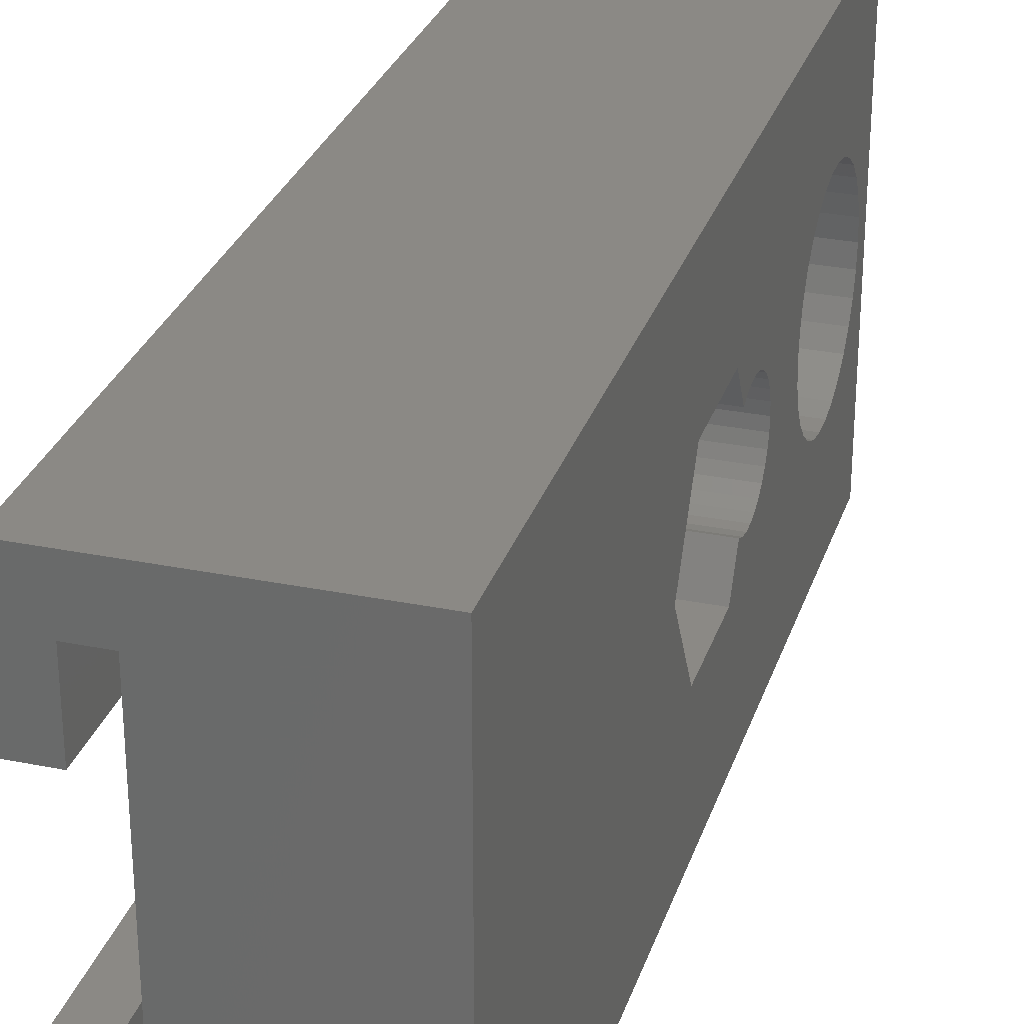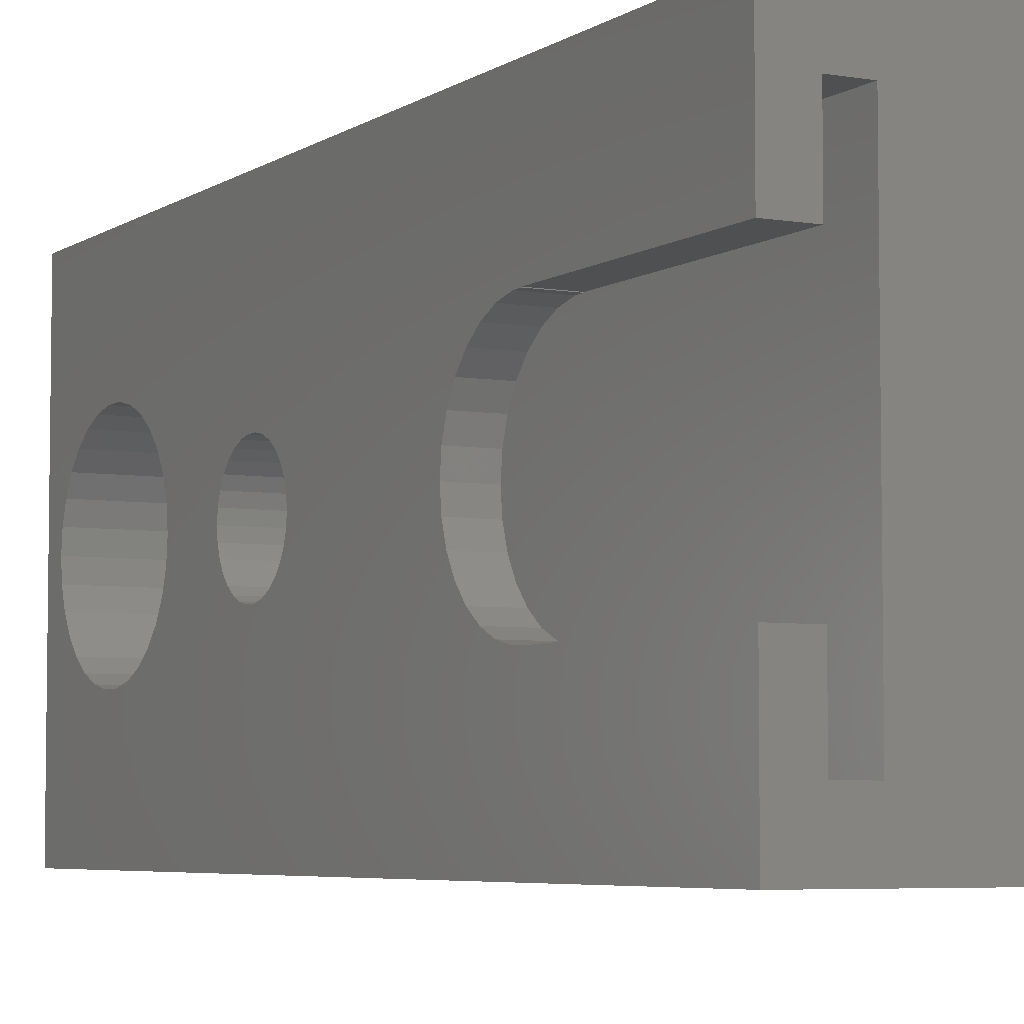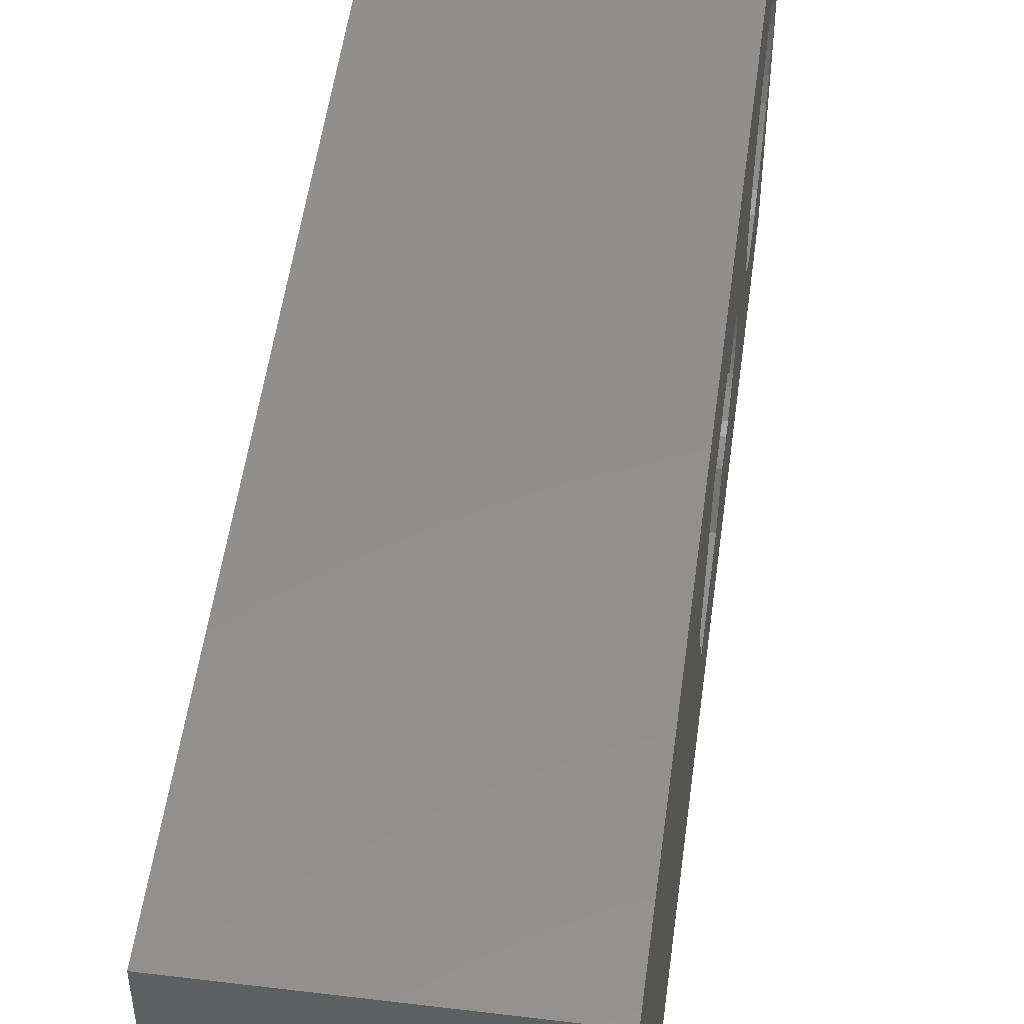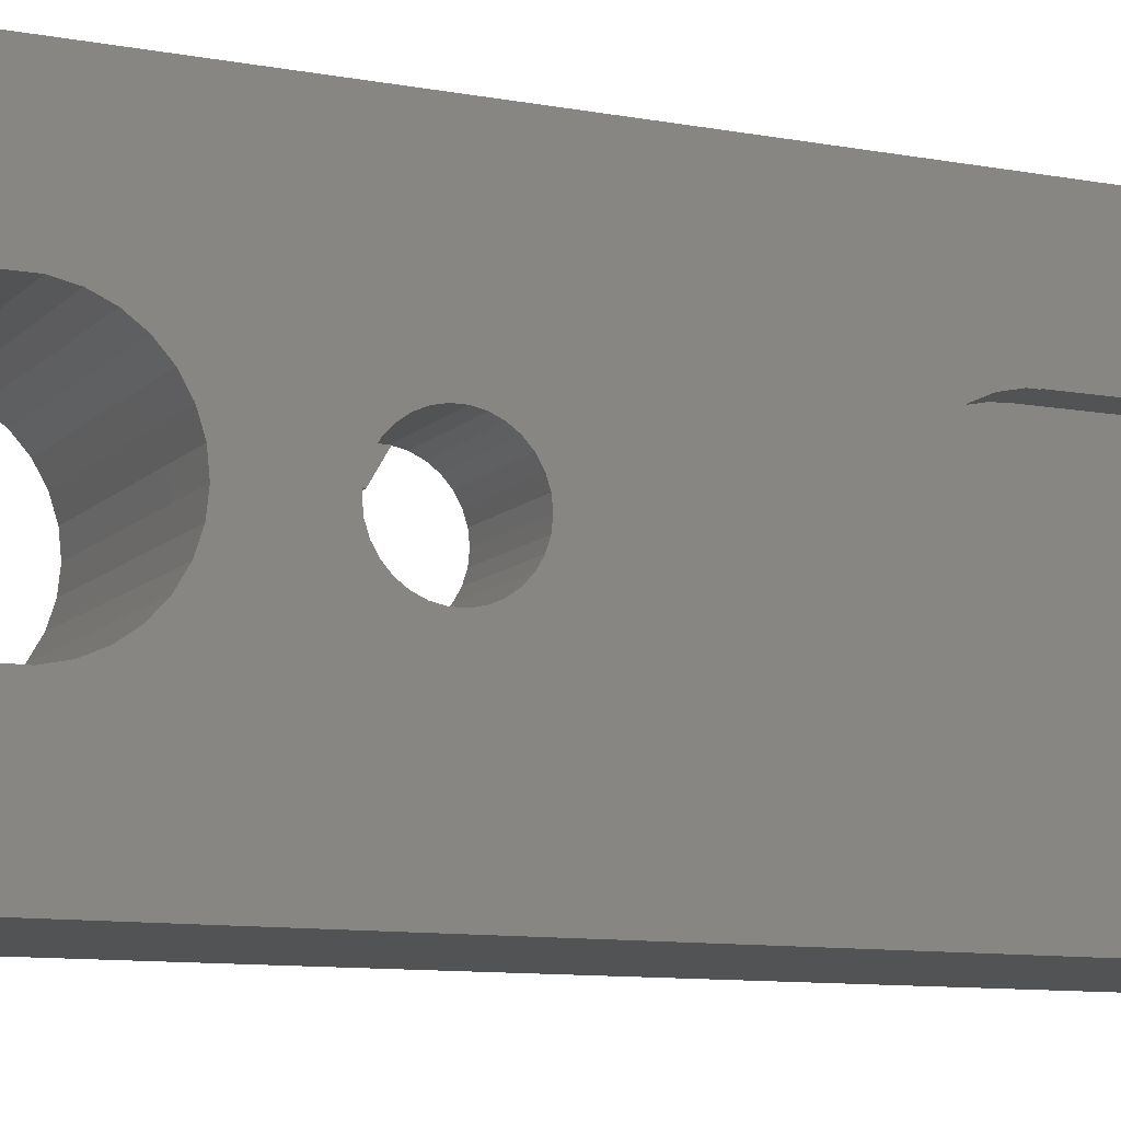
<metadata>
{"format":"stl","ext":"stl","renderer":"f3d","projection":"perspective","resolution":1024,"background":"white","views":[{"elev":29.2,"azim":16.7,"up":"+Y"},{"elev":-5.3,"azim":-28.2,"up":"+Y"},{"elev":51.7,"azim":7.5,"up":"+Y"},{"elev":-10.3,"azim":-115.0,"up":"+Y"}]}
</metadata>
<code>
# stl→obj: 288 verts, 592 faces
v 0 27.87 33.4
v 0 8.15 76
v 0 18.9 54
v 0 17.9 57.75
v 0 17.9 76
v 0 17.94 56.97
v 0 28.52 32.81
v 0 18.27 55.43
v 0 19.83 52.73
v 0 20.99 51.68
v 0 42.65 2
v 0 26.96 50.41
v 0 25.4 50.25
v 0 22.35 50.9
v 0 23.84 50.41
v 0 27 4.168
v 0 25.4 4
v 0 28.45 50.9
v 0 29.81 51.68
v 0 30.97 52.73
v 0 31.9 54
v 0 32.53 55.43
v 0 32.86 56.97
v 0 32.86 57.75
v 0 32.9 57.75
v 0 32.9 76
v 0 42.65 76
v 0 8.15 2
v 0 17.74 12.5
v 0 17.74 10.9
v 0 18.08 9.321
v 0 18.73 7.85
v 0 19.68 6.548
v 0 20.87 5.471
v 0 22.27 4.666
v 0 23.8 4.168
v 0 28.53 4.666
v 0 29.93 5.471
v 0 31.12 6.548
v 0 32.07 7.85
v 0 32.72 9.321
v 0 27.87 26.6
v 0 31.12 16.85
v 0 27.11 26.16
v 0 33.06 10.9
v 0 29.93 17.93
v 0 33.06 12.5
v 0 27.11 33.84
v 0 32.72 14.08
v 0 28.53 18.73
v 0 26.27 25.89
v 0 32.07 15.55
v 0 22.28 32.81
v 0 22.93 33.4
v 0 22.27 18.73
v 0 23.8 19.23
v 0 20.87 17.93
v 0 19.68 16.85
v 0 18.73 15.55
v 0 18.08 14.08
v 0 21.22 29.56
v 0 21.22 30.44
v 0 21.41 28.7
v 0 22.28 27.19
v 0 21.76 27.9
v 0 22.93 26.6
v 0 25.4 19.4
v 0 23.69 26.16
v 0 21.41 31.3
v 0 21.76 32.1
v 0 27 19.23
v 0 24.53 25.89
v 0 25.4 25.8
v 0 23.69 33.84
v 0 29.58 30.44
v 0 29.58 29.56
v 0 24.53 34.11
v 0 25.4 34.2
v 0 28.52 27.19
v 0 26.27 34.11
v 0 29.04 27.9
v 0 29.39 28.7
v 0 29.39 31.3
v 0 29.04 32.1
v 0 17.94 57.75
v 19.2 8.15 2
v 19.2 8.15 76
v 19.2 42.65 2
v 19.2 42.65 76
v 5.5 12.15 76
v 3 12.15 76
v 3 17.9 76
v 3 38.65 76
v 5.5 38.65 76
v 3 32.9 76
v 3 32.9 68.64
v 3 32.9 57.75
v 3 32.86 57.75
v 3 32.86 56.97
v 3 32.53 55.43
v 3 31.9 54
v 3 30.97 52.73
v 3 29.81 51.68
v 3 28.45 50.9
v 3 26.96 50.41
v 3 25.4 50.25
v 3 23.84 50.41
v 3 22.35 50.9
v 3 20.99 51.68
v 3 19.83 52.73
v 3 18.9 54
v 3 18.27 55.43
v 3 17.94 56.97
v 3 17.94 57.75
v 3 17.9 57.75
v 3 17.9 68.64
v 19.2 18.08 14.08
v 19.2 17.74 12.5
v 19.2 17.74 10.9
v 19.2 18.73 15.55
v 19.2 19.68 16.85
v 19.2 20.87 17.93
v 19.2 22.27 18.73
v 19.2 23.8 19.23
v 19.2 25.4 19.4
v 19.2 27 19.23
v 19.2 28.53 18.73
v 19.2 29.93 17.93
v 19.2 31.12 16.85
v 19.2 32.07 15.55
v 19.2 32.72 14.08
v 19.2 33.06 12.5
v 19.2 33.06 10.9
v 19.2 32.72 9.321
v 19.2 32.07 7.85
v 19.2 31.12 6.548
v 19.2 29.93 5.471
v 19.2 28.53 4.666
v 19.2 27 4.168
v 19.2 25.4 4
v 19.2 23.8 4.168
v 19.2 22.27 4.666
v 19.2 20.87 5.471
v 19.2 19.68 6.548
v 19.2 18.73 7.85
v 19.2 18.08 9.321
v 8.499 21.22 30.44
v 8.499 21.22 29.56
v 8.499 21.41 31.3
v 8.499 21.76 32.1
v 8.499 22.28 32.81
v 8.499 22.93 33.4
v 8.499 23.69 33.84
v 8.499 24.53 34.11
v 8.499 25.4 34.2
v 8.499 26.27 34.11
v 8.499 27.11 33.84
v 8.499 27.87 33.4
v 8.499 28.52 32.81
v 8.499 29.04 32.1
v 8.499 29.39 31.3
v 8.499 29.58 30.44
v 8.499 29.58 29.56
v 8.499 29.39 28.7
v 8.499 29.04 27.9
v 8.499 28.52 27.19
v 8.499 27.87 26.6
v 8.499 27.11 26.16
v 8.499 26.27 25.89
v 8.499 25.4 25.8
v 8.499 24.53 25.89
v 8.499 23.69 26.16
v 8.499 22.93 26.6
v 8.499 22.28 27.19
v 8.499 21.76 27.9
v 8.499 21.41 28.7
v 19.2 32 33.81
v 19.2 29.04 32.1
v 19.2 18.8 33.81
v 19.2 22.93 26.6
v 19.2 24.53 25.89
v 19.2 25.4 25.8
v 19.2 26.27 25.89
v 19.2 29.58 29.56
v 19.2 27.11 26.16
v 19.2 21.22 30.44
v 19.2 21.22 29.56
v 19.2 29.58 30.44
v 19.2 23.69 26.16
v 19.2 21.76 32.1
v 19.2 21.41 31.3
v 19.2 25.4 45.24
v 19.2 32 41.43
v 19.2 29.39 31.3
v 19.2 29.39 28.7
v 19.2 29.04 27.9
v 19.2 28.52 27.19
v 19.2 27.87 26.6
v 19.2 22.28 27.19
v 19.2 21.76 27.9
v 19.2 21.41 28.7
v 19.2 18.8 41.43
v 3 12.22 59.13
v 3 12.8 61.84
v 3 15.55 66.62
v 3 13.93 64.38
v 3 12.22 57.75
v 3 17.61 68.47
v 3 12.15 57.75
v 5.5 12.15 57.75
v 5.5 38.65 57.75
v 5.5 38.58 57.75
v 5.5 12.22 57.75
v 3 38.65 57.75
v 3 35.25 66.62
v 3 36.87 64.38
v 3 38.58 59.13
v 3 38 61.84
v 3 33.19 68.47
v 3 38.58 57.75
v 3 12.22 56.37
v 3 12.8 53.66
v 3 13.93 51.12
v 3 15.55 48.88
v 3 17.61 47.03
v 3 20.01 45.65
v 3 22.65 44.79
v 3 25.4 44.5
v 3 28.15 44.79
v 3 30.79 45.65
v 3 33.19 47.03
v 3 35.25 48.88
v 3 36.87 51.12
v 3 38 53.66
v 3 38.58 56.37
v 8.499 18.8 33.81
v 8.499 25.4 22.38
v 8.499 32 26.19
v 8.499 25.4 37.62
v 8.499 32 33.81
v 8.499 18.8 26.19
v 15.2 18.8 41.43
v 15.2 18.8 33.81
v 8.499 18.8 41.43
v 15.2 21.76 32.1
v 15.2 21.41 31.3
v 15.2 21.22 30.44
v 15.2 21.22 29.56
v 15.2 21.41 28.7
v 15.2 21.76 27.9
v 15.2 22.28 27.19
v 15.2 22.93 26.6
v 15.2 23.69 26.16
v 15.2 24.53 25.89
v 15.2 25.4 25.8
v 15.2 26.27 25.89
v 15.2 27.11 26.16
v 15.2 27.87 26.6
v 15.2 28.52 27.19
v 15.2 29.04 27.9
v 15.2 29.39 28.7
v 15.2 29.58 29.56
v 15.2 29.58 30.44
v 15.2 29.39 31.3
v 15.2 29.04 32.1
v 15.2 32 33.81
v 15.2 32 41.43
v 8.499 32 41.43
v 15.2 25.4 45.24
v 5.5 12.22 56.37
v 5.5 38.58 56.37
v 5.5 38 53.66
v 5.5 36.87 51.12
v 5.5 35.25 48.88
v 5.5 33.19 47.03
v 5.5 30.79 45.65
v 5.5 28.15 44.79
v 5.5 25.4 44.5
v 5.5 22.65 44.79
v 5.5 20.01 45.65
v 5.5 17.61 47.03
v 5.5 15.55 48.88
v 5.5 13.93 51.12
v 5.5 12.8 53.66
v 15.2 32 26.19
v 15.2 25.4 22.38
v 15.2 18.8 26.19
v 8.499 25.4 45.24
f 1 2 3
f 4 2 5
f 6 2 4
f 1 3 7
f 8 2 6
f 7 3 9
f 3 2 8
f 10 11 9
f 12 11 13
f 11 10 14
f 11 14 15
f 11 15 13
f 16 11 17
f 11 12 18
f 18 19 11
f 19 20 11
f 20 21 11
f 21 22 11
f 22 23 11
f 23 24 11
f 11 24 25
f 25 26 11
f 11 26 27
f 28 2 29
f 28 29 30
f 28 30 31
f 28 31 32
f 28 32 33
f 28 33 34
f 28 34 35
f 28 35 36
f 28 36 11
f 36 17 11
f 37 11 16
f 38 11 37
f 39 11 38
f 40 11 39
f 40 41 11
f 42 43 44
f 41 45 11
f 46 44 43
f 45 47 11
f 48 2 1
f 47 49 11
f 50 51 46
f 42 52 43
f 53 2 54
f 55 2 56
f 57 2 55
f 58 2 57
f 59 2 58
f 60 2 59
f 29 2 60
f 61 2 62
f 63 2 61
f 56 2 63
f 64 56 65
f 66 67 64
f 56 64 67
f 68 67 66
f 69 2 70
f 67 68 71
f 68 72 71
f 51 50 73
f 65 56 63
f 44 46 51
f 54 2 74
f 42 49 52
f 75 11 76
f 49 42 11
f 77 2 78
f 42 79 11
f 78 2 80
f 79 81 11
f 81 82 11
f 80 2 48
f 82 76 11
f 83 11 75
f 11 83 84
f 11 84 9
f 7 9 84
f 71 73 50
f 70 2 53
f 73 71 72
f 62 2 69
f 6 4 85
f 74 2 77
f 86 87 2
f 28 86 2
f 28 11 86
f 86 11 88
f 89 88 27
f 27 88 11
f 90 2 87
f 91 92 5
f 27 93 89
f 27 26 93
f 93 94 89
f 91 2 90
f 5 2 91
f 95 93 26
f 94 87 89
f 94 90 87
f 26 96 95
f 97 96 26
f 25 97 26
f 98 97 25
f 24 98 25
f 99 98 24
f 23 99 24
f 100 99 23
f 22 100 23
f 101 100 22
f 21 101 22
f 102 101 21
f 20 102 21
f 103 102 20
f 19 103 20
f 104 103 19
f 18 104 19
f 105 104 18
f 12 105 18
f 106 105 12
f 13 106 12
f 107 106 13
f 15 107 13
f 108 107 15
f 14 108 15
f 109 108 14
f 10 109 14
f 110 109 10
f 9 110 10
f 110 9 111
f 111 9 3
f 111 3 112
f 112 3 8
f 112 8 113
f 113 8 6
f 114 113 85
f 85 113 6
f 115 114 85
f 4 115 85
f 92 116 5
f 5 116 115
f 5 115 4
f 117 118 60
f 60 118 29
f 118 119 29
f 29 119 30
f 120 117 59
f 59 117 60
f 121 120 58
f 58 120 59
f 122 121 57
f 57 121 58
f 123 122 55
f 55 122 57
f 124 123 56
f 56 123 55
f 125 124 67
f 67 124 56
f 126 125 71
f 71 125 67
f 127 126 50
f 50 126 71
f 128 127 46
f 46 127 50
f 129 128 43
f 43 128 46
f 52 130 129
f 43 52 129
f 49 131 130
f 52 49 130
f 47 132 131
f 49 47 131
f 133 132 47
f 45 133 47
f 134 133 45
f 41 134 45
f 135 134 41
f 40 135 41
f 136 135 40
f 39 136 40
f 137 136 39
f 38 137 39
f 138 137 38
f 37 138 38
f 139 138 37
f 16 139 37
f 140 139 16
f 17 140 16
f 141 140 17
f 36 141 17
f 142 141 36
f 35 142 36
f 143 142 35
f 34 143 35
f 144 143 34
f 33 144 34
f 144 33 145
f 145 33 32
f 145 32 146
f 146 32 31
f 146 31 119
f 119 31 30
f 147 148 62
f 62 148 61
f 149 147 69
f 69 147 62
f 150 149 70
f 70 149 69
f 151 150 53
f 53 150 70
f 152 151 54
f 54 151 53
f 153 152 74
f 74 152 54
f 154 153 77
f 77 153 74
f 155 154 78
f 78 154 77
f 156 155 80
f 80 155 78
f 157 156 48
f 48 156 80
f 158 157 1
f 1 157 48
f 159 158 7
f 7 158 1
f 84 160 159
f 7 84 159
f 83 161 160
f 84 83 160
f 75 162 161
f 83 75 161
f 163 162 75
f 76 163 75
f 164 163 76
f 82 164 76
f 165 164 82
f 81 165 82
f 166 165 81
f 79 166 81
f 167 166 79
f 42 167 79
f 168 167 42
f 44 168 42
f 169 168 44
f 51 169 44
f 170 169 51
f 73 170 51
f 171 170 73
f 72 171 73
f 172 171 72
f 68 172 72
f 173 172 68
f 66 173 68
f 174 173 66
f 64 174 66
f 174 64 175
f 175 64 65
f 175 65 176
f 176 65 63
f 176 63 148
f 148 63 61
f 139 86 88
f 177 178 88
f 140 141 86
f 87 86 119
f 136 137 88
f 87 119 118
f 87 118 117
f 87 117 120
f 135 136 88
f 87 120 121
f 87 121 122
f 87 122 123
f 179 123 124
f 180 124 125
f 132 133 88
f 181 125 126
f 133 134 88
f 182 126 127
f 183 127 128
f 184 129 88
f 185 128 129
f 129 130 88
f 137 138 88
f 138 139 88
f 140 86 139
f 141 142 86
f 186 179 187
f 143 86 142
f 144 86 143
f 145 86 144
f 146 86 145
f 119 86 146
f 188 184 88
f 189 180 125
f 190 179 191
f 89 87 192
f 182 181 126
f 89 192 193
f 89 193 88
f 193 177 88
f 178 194 88
f 194 188 88
f 195 129 184
f 196 129 195
f 197 129 196
f 198 129 197
f 189 125 181
f 191 179 186
f 199 124 180
f 200 124 199
f 201 124 200
f 198 185 129
f 185 183 128
f 87 123 179
f 130 131 88
f 131 132 88
f 134 135 88
f 201 179 124
f 187 179 201
f 179 202 87
f 183 182 127
f 202 192 87
f 91 203 204
f 205 92 206
f 206 92 204
f 207 203 91
f 208 92 205
f 116 92 208
f 92 91 204
f 91 209 207
f 90 210 91
f 91 210 209
f 94 211 90
f 90 211 212
f 90 213 210
f 213 90 212
f 211 94 93
f 214 211 93
f 93 215 216
f 217 93 218
f 218 93 216
f 219 215 93
f 220 214 217
f 214 93 217
f 93 95 219
f 95 96 219
f 208 205 206
f 203 208 204
f 204 208 206
f 207 208 203
f 221 208 207
f 222 208 221
f 223 208 222
f 224 208 223
f 225 208 224
f 115 208 225
f 114 115 113
f 110 111 226
f 108 109 227
f 107 108 228
f 105 106 229
f 104 105 230
f 102 103 231
f 101 102 232
f 100 101 233
f 98 99 234
f 235 97 234
f 97 98 234
f 234 99 233
f 99 100 233
f 233 101 232
f 232 102 231
f 231 103 230
f 103 104 230
f 230 105 229
f 229 106 228
f 106 107 228
f 228 108 227
f 227 109 226
f 109 110 226
f 226 111 225
f 111 112 225
f 112 113 225
f 113 115 225
f 96 215 219
f 96 216 215
f 96 218 216
f 96 217 218
f 96 220 217
f 96 235 220
f 96 97 235
f 115 116 208
f 176 148 236
f 147 149 236
f 148 147 236
f 172 173 237
f 161 162 238
f 155 239 236
f 154 155 236
f 240 239 155
f 240 155 156
f 240 156 157
f 159 240 158
f 160 240 159
f 238 240 160
f 162 163 238
f 238 160 161
f 152 153 236
f 238 163 164
f 238 164 165
f 237 238 166
f 237 166 167
f 150 151 236
f 237 167 168
f 237 168 169
f 237 169 170
f 149 150 236
f 237 170 171
f 237 171 172
f 241 237 173
f 241 173 174
f 241 175 236
f 241 174 175
f 175 176 236
f 151 152 236
f 153 154 236
f 157 158 240
f 165 166 238
f 242 202 179
f 242 179 243
f 236 244 242
f 236 242 243
f 243 179 243
f 236 243 243
f 243 179 243
f 179 190 245
f 243 179 245
f 191 246 190
f 190 246 245
f 186 247 191
f 191 247 246
f 187 248 186
f 186 248 247
f 201 249 187
f 187 249 248
f 200 250 201
f 201 250 249
f 199 251 200
f 200 251 250
f 199 180 252
f 251 199 252
f 180 189 253
f 252 180 253
f 189 181 254
f 253 189 254
f 181 182 255
f 254 181 255
f 255 182 183
f 256 255 183
f 256 183 185
f 257 256 185
f 257 185 198
f 258 257 198
f 258 198 197
f 259 258 197
f 259 197 196
f 260 259 196
f 260 196 195
f 261 260 195
f 261 195 184
f 262 261 184
f 262 184 188
f 263 262 188
f 263 188 194
f 264 263 194
f 264 194 178
f 265 264 178
f 265 178 177
f 266 265 177
f 240 266 177
f 266 240 177
f 266 266 177
f 193 266 177
f 240 266 193
f 267 240 193
f 268 240 267
f 193 267 267
f 193 192 267
f 267 192 269
f 202 242 192
f 192 242 269
f 242 202 242
f 213 270 221
f 213 221 207
f 210 213 207
f 209 210 207
f 271 272 212
f 212 272 273
f 212 273 274
f 212 274 275
f 212 275 276
f 212 276 277
f 212 277 278
f 212 278 279
f 212 279 280
f 212 280 281
f 212 281 282
f 212 282 283
f 212 283 284
f 212 284 270
f 212 270 213
f 235 271 212
f 212 220 235
f 212 211 214
f 220 212 214
f 234 272 271
f 235 234 271
f 233 273 272
f 234 233 272
f 232 274 273
f 233 232 273
f 231 275 274
f 232 231 274
f 230 276 275
f 231 230 275
f 229 277 276
f 230 229 276
f 228 278 277
f 229 228 277
f 279 278 228
f 227 279 228
f 280 279 227
f 226 280 227
f 281 280 226
f 225 281 226
f 282 281 225
f 224 282 225
f 282 224 283
f 283 224 223
f 283 223 284
f 284 223 222
f 284 222 270
f 270 222 221
f 238 285 266
f 240 238 266
f 237 286 285
f 238 237 285
f 287 286 237
f 241 287 237
f 287 241 243
f 243 241 236
f 242 242 244
f 236 239 244
f 239 240 244
f 240 268 244
f 268 288 244
f 236 243 243
f 243 245 246
f 246 247 243
f 247 248 243
f 248 249 243
f 249 250 243
f 251 286 250
f 252 286 251
f 253 286 252
f 254 286 253
f 256 285 255
f 257 285 256
f 258 285 257
f 259 285 258
f 261 266 260
f 262 266 261
f 263 266 262
f 264 266 263
f 265 266 264
f 286 255 285
f 260 285 259
f 287 250 286
f 255 286 254
f 250 287 243
f 285 260 266
f 266 240 266
f 267 268 267
f 242 244 269
f 269 244 288
f 267 269 268
f 268 269 288

</code>
